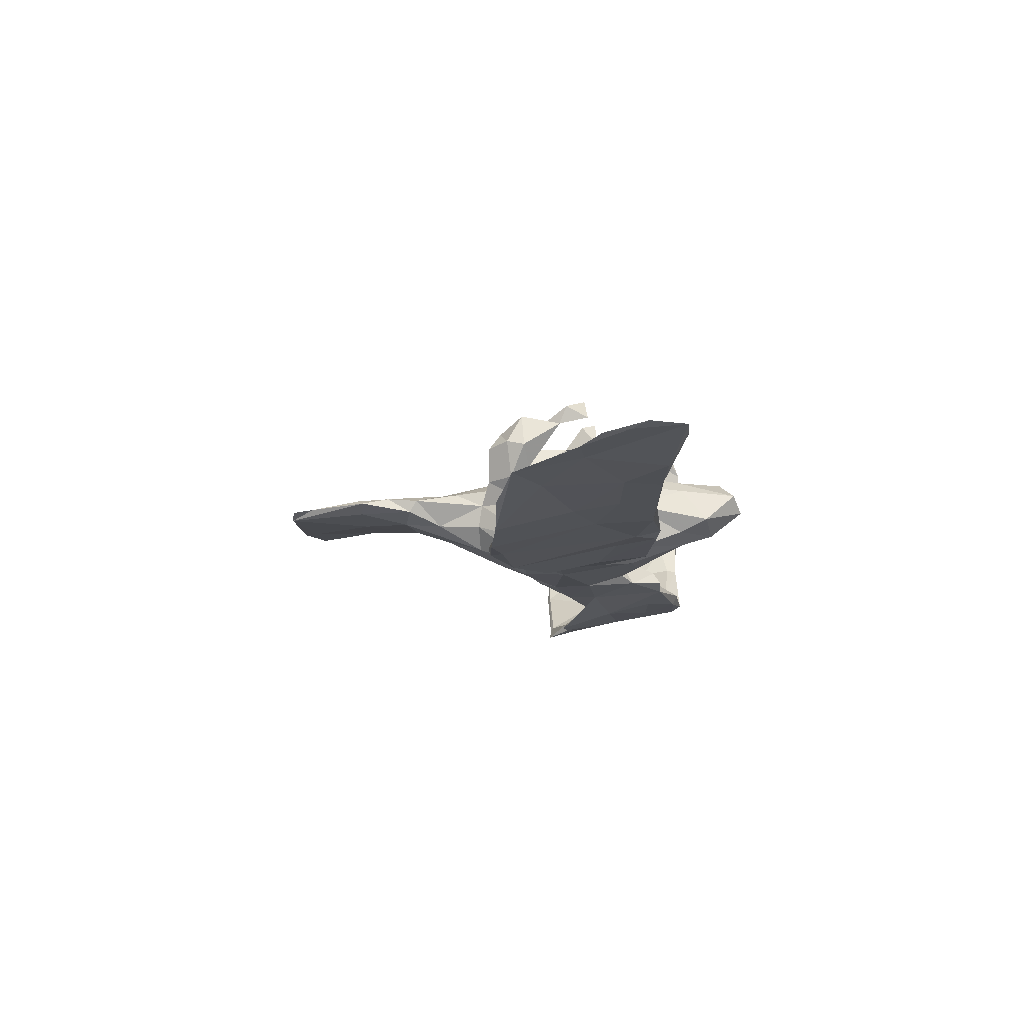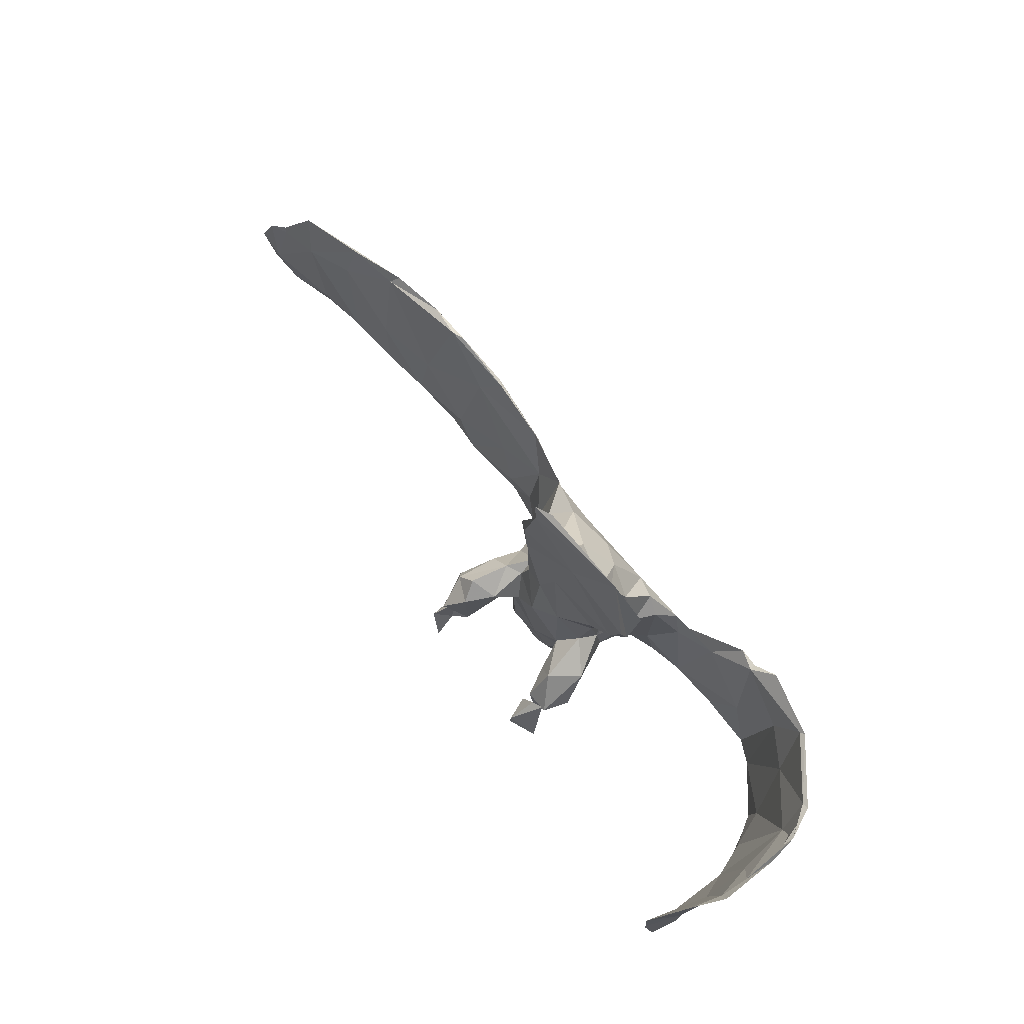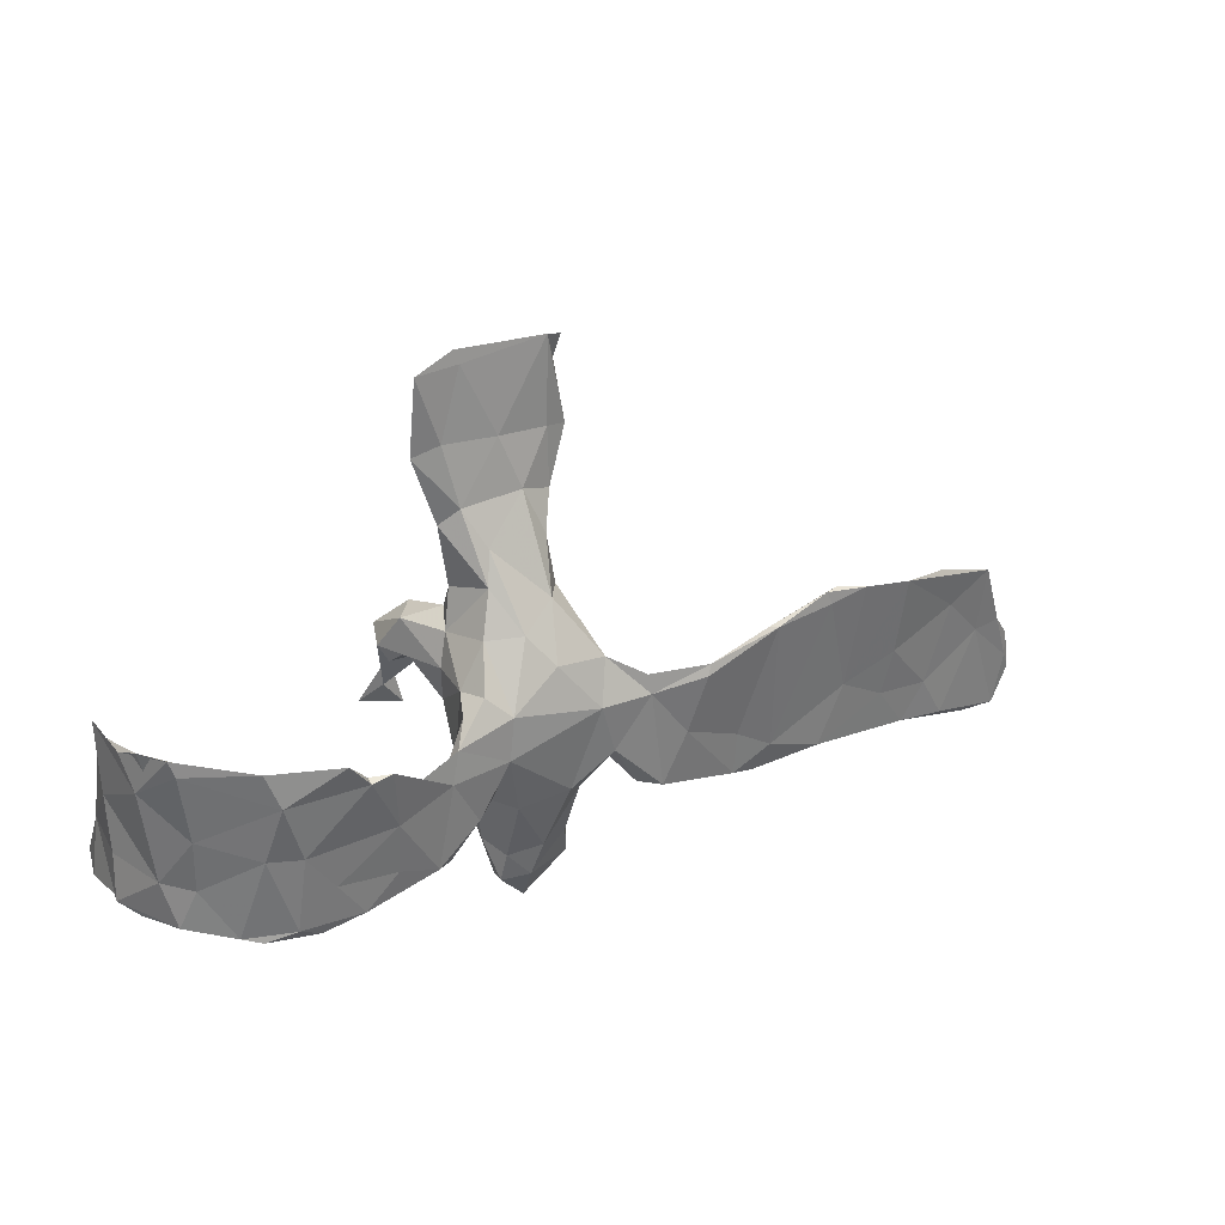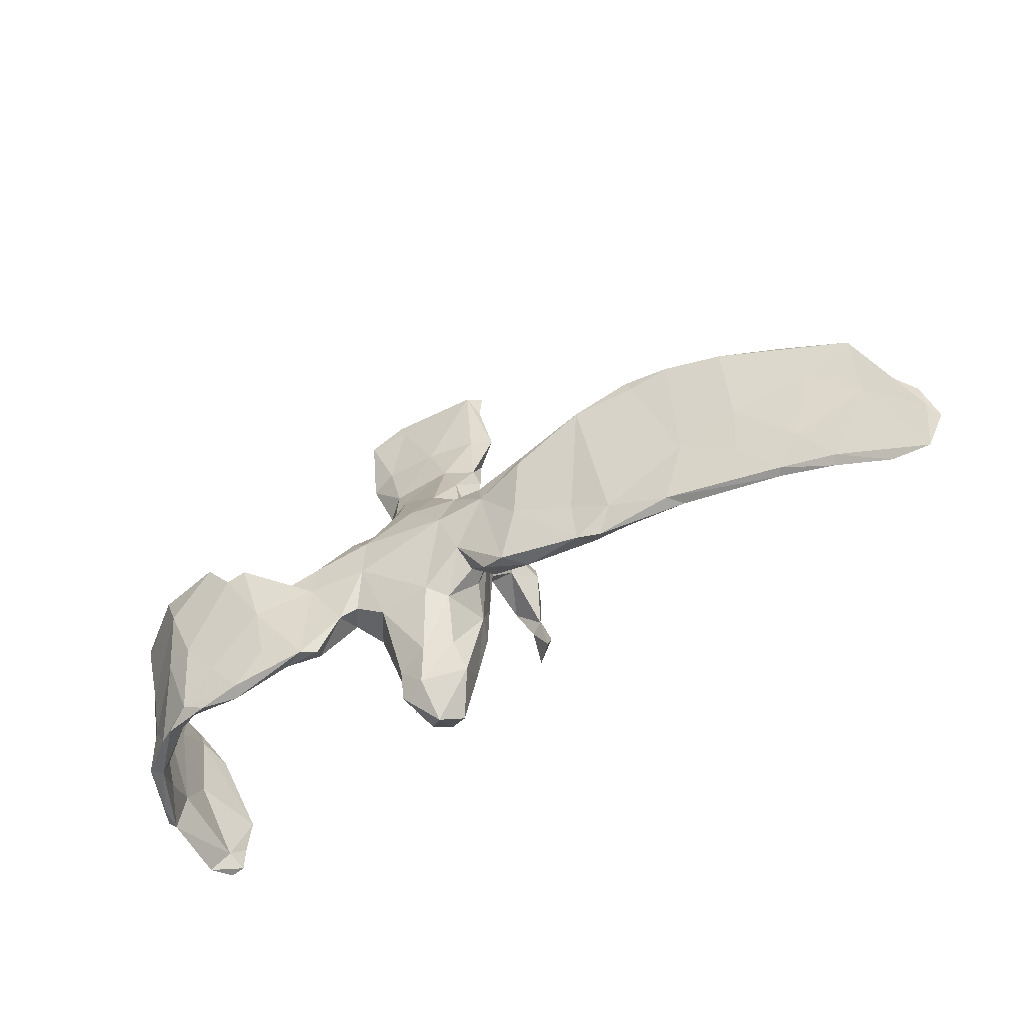
<metadata>
{"format":"obj","ext":"obj","renderer":"f3d","projection":"perspective","resolution":1024,"background":"white","views":[{"elev":-5.6,"azim":-86.0,"up":"+Z"},{"elev":80.0,"azim":55.5,"up":"+Y"},{"elev":22.5,"azim":153.7,"up":"+Y"},{"elev":-53.1,"azim":-145.6,"up":"+Y"}]}
</metadata>
<code>
v 0.5079 -0.1914 -0.04428
v 0.1881 -0.0506 0.1885
v 0.5776 0.03594 0.04131
v -0.03501 0.3195 0.05197
v 0.5103 -0.208 -0.04825
v 0.5826 -0.2009 0.04974
v 0.5657 -0.01566 0.02899
v 0.1162 0.05321 -0.09243
v -0.05137 0.02079 0.06675
v -0.8163 -0.1253 0.06466
v 0.1334 -0.09162 -0.04239
v 0.4378 -0.08608 -0.1428
v 0.1134 0.1655 0.02845
v -0.3174 -0.1696 -0.0338
v 0.1698 0.03625 0.1108
v 0.3443 -0.1445 -0.1391
v -0.3208 0.07128 -0.09305
v 0.5823 -0.05551 0.07253
v 0.159 0.0613 0.07234
v 0.5752 -0.1264 0.1553
v 0.1726 0.07658 0.159
v -0.3573 -0.1597 -0.01661
v -0.04791 0.3724 0.04705
v -0.09234 0.03919 -0.03487
v 0.1124 0.1305 0.05058
v 0.3453 -0.1106 -0.1253
v -0.6396 0.008801 0.005138
v 0.3952 -0.1961 -0.1102
v 0.3126 -0.207 -0.1072
v 0.1692 -0.1732 -0.08999
v 0.2309 -0.1668 -0.0884
v -0.07537 -0.08881 -0.005106
v 0.259 -0.07504 -0.1439
v 0.3966 -0.1985 -0.1346
v -0.02775 -0.2109 0.06385
v -0.01847 -0.1199 -0.06552
v -0.6724 -0.158 0.04356
v 0.01408 -0.3183 0.02615
v 0.56 -0.2104 0.01506
v -0.7382 -0.05801 0.03491
v 0.4358 0.04239 -0.1657
v -0.03042 0.3675 0.02512
v 0.541 0.05844 -0.1025
v -0.02912 0.1548 0.001297
v 0.584 -0.2169 0.1621
v 0.567 0.05495 -0.05509
v 0.5762 -0.1991 0.207
v -0.1666 -0.02454 -0.068
v -0.4142 0.08335 -0.07746
v 0.162 -0.01901 0.1581
v -0.7802 -0.06367 0.04736
v 0.1288 -0.05638 0.1695
v -0.5901 -0.1372 0.02845
v 0.1473 -0.05122 0.2089
v -0.5439 -0.1053 -0.01109
v -0.4297 -0.1571 -0.02707
v -0.3094 0.07348 -0.08848
v -0.4346 -0.1356 -0.000588
v 0.1462 -0.0272 0.2051
v -0.439 -0.05633 -0.02204
v -0.005086 0.1533 -0.03934
v 0.07946 0.02137 -0.1018
v -0.03958 -0.1285 0.07236
v -0.8028 -0.2052 0.07249
v -0.02745 0.4948 0.01429
v -0.2035 -0.124 -0.03457
v 0.000331 0.09766 0.08981
v -0.06693 0.00638 0.1832
v -0.6395 0.07515 -0.01749
v -0.05947 0.07512 0.1972
v 0.1649 -0.001391 -0.1167
v -0.3394 -0.1156 -0.02073
v 0.5497 -0.006238 -0.05651
v -0.04407 -0.1321 -0.03903
v 0.5667 -0.1733 0.1828
v -0.1135 -0.06592 -0.02946
v -0.03987 -0.03693 0.2253
v -0.05535 0.001645 -0.08757
v -0.04275 0.4574 0.03223
v 0.1014 0.4747 0.00069
v -0.0263 0.04207 0.1731
v 0.007215 -0.2142 -0.03053
v -0.1323 0.004906 -0.08227
v 0.09707 -0.1427 0.03579
v 0.4045 -0.03549 -0.1484
v -0.296 -0.1536 -0.01677
v 0.191 -0.1729 -0.1053
v 0.1635 0.1101 0.08073
v -0.02126 0.07089 0.1088
v 0.5667 0.006078 0.139
v -0.4051 0.1029 -0.07885
v -0.06818 -0.005875 0.2144
v 0.1856 -0.04236 -0.1084
v 0.01276 0.292 0.009518
v 0.58 -0.1346 0.05826
v -0.03456 -0.2085 -0.011
v 0.5304 0.05356 -0.1012
v 0.2447 -0.03507 -0.1345
v 0.05485 -0.1434 0.08553
v -0.6783 -0.1791 0.02999
v -0.02556 0.135 0.06716
v 0.1366 0.06224 0.1623
v 0.3384 0.04419 -0.1881
v 0.1003 -0.124 -0.01488
v 0.1141 0.06925 0.1221
v -0.08177 -0.07263 -0.07235
v -0.0636 0.3626 0.04153
v -0.01114 -0.123 0.09213
v 0.1227 0.1051 0.02196
v 0.08147 0.1774 -0.03062
v 0.08486 -0.04165 -0.09944
v -0.7846 -0.05316 0.04473
v -0.05965 0.1336 0.1388
v -0.2821 -0.1634 -0.04321
v 0.1681 0.3552 0.01206
v 0.06064 -0.1305 -0.06879
v 0.04625 0.369 0.009745
v 0.53 -0.1998 -0.05826
v 0.1309 0.2565 0.01896
v -0.2449 -0.06139 -0.04734
v 0.06126 -0.2704 -0.004555
v 0.2743 0.01474 -0.1718
v -0.6701 -0.1882 0.04022
v 0.1479 0.3278 0.02873
v 0.1047 -0.1021 -0.08004
v 0.1729 -0.04912 -0.1166
v -0.04014 0.1149 0.1666
v 0.1585 -0.09579 -0.06856
v 0.1318 0.05458 0.01882
v 0.4373 -0.2147 -0.1166
v -0.01738 0.2266 0.003446
v -0.07485 -0.0441 0.1919
v 0.3068 0.01299 -0.1639
v -0.1221 -0.1346 -0.05657
v 0.1329 0.04881 -0.04897
v 0.07329 0.2261 -0.01538
v 0.4209 -0.003055 -0.1719
v -0.7882 -0.1697 0.07267
v 0.04677 -0.2896 0.05379
v -0.08912 0.06915 0.1437
v 0.3903 -0.08712 -0.1548
v 0.09396 0.01524 0.074
v -0.5574 0.08324 -0.05184
v 0.5103 -0.1407 -0.07886
v 0.5599 -0.1481 0.05841
v -0.7181 -0.03808 0.03313
v 0.1176 0.2791 0.03863
v -0.1894 -0.1521 -0.03415
v 0.1273 -0.1218 -0.09278
v 0.5104 -0.1419 -0.05281
v -0.08582 -0.09287 -0.03762
v -0.08109 0.1 0.1502
v 0.04813 0.4041 0.0282
v -0.1268 0.0346 -0.08036
v 0.1098 0.4949 -0.000288
v 0.1633 0.01187 0.1551
v 0.5783 0.03943 -0.009123
v 0.06916 0.1863 0.06495
v -0.0413 -0.05123 0.0743
v -0.05176 0.4895 0.02661
v 0.1475 0.004424 0.1623
v -0.02065 0.118 0.1232
v -0.04549 -0.2547 0.01138
v 0.4336 -0.187 -0.09431
v -0.03627 0.2678 0.04852
v -0.05592 0.04148 0.1795
v -0.01586 0.1977 0.06011
v -0.74 0.04533 0.0141
v -0.2811 -0.09759 -0.0543
v 0.07692 -0.1079 0.08066
v 0.02022 -0.2648 -0.01502
v 0.3014 -0.1993 -0.1244
v 0.1043 0.2805 0.002009
v -0.2115 0.02069 -0.09539
v 0.1234 0.05054 0.08783
v 0.4681 -0.04122 -0.1154
v 0.05731 -0.2262 -0.01838
v -0.03107 0.149 0.03885
v 0.02813 -0.2811 0.07774
v -0.5656 0.06876 -0.03711
v 0.001356 -0.06218 0.09695
v -0.5969 -0.1695 0.01123
v 0.5776 0.02131 0.08858
v -0.465 -0.06609 -0.03472
v 0.1445 0.02756 -0.08545
v -0.04876 0.135 0.08003
v 0.2547 -0.1509 -0.1253
v 0.5846 0.04443 0.08713
v -0.06224 0.06199 0.1057
v 0.5474 -0.1389 -0.03851
v -0.0145 0.01979 0.08986
v -0.5557 -0.0352 -0.02423
v 0.3628 -0.2137 -0.1257
v -0.7467 -0.2054 0.06527
v 0.3078 -0.1814 -0.102
v -0.8298 -0.1503 0.07431
v -0.2162 0.03717 -0.09273
v 0.03331 0.3022 0.04709
v -0.1598 -0.1452 -0.06365
v 0.4426 0.0481 -0.1698
v -0.3404 -0.1294 -0.04479
v 0.5601 -0.1865 0.2131
v -0.06942 0.06698 -0.06723
v 0.08527 -0.1426 0.07098
v 0.02927 0.1315 0.08419
v -0.06564 0.06259 0.04054
v 0.1049 -0.06977 0.05408
v 0.5152 -0.06328 -0.09467
v 0.07955 -0.2101 0.01739
v 0.1615 0.3861 0.01971
v -0.01133 -0.3046 0.0555
v -0.8122 -0.0857 0.06012
v -0.03418 0.2803 0.02878
v -0.08135 -0.04154 0.006558
v 0.1318 -0.05484 -0.02588
v 0.305 0.007555 -0.1745
v 0.1779 -0.1603 -0.07168
v 0.5722 -0.08264 0.103
v 0.128 0.37 0.004691
v -0.6689 0.006674 0.002745
v -0.0753 0.09308 0.08691
v -0.6336 -0.1138 0.01098
v 0.5331 0.0363 -0.1072
v 0.5724 -0.2085 0.05764
v 0.04893 -0.008131 0.09139
v 0.5379 -0.1772 0.001171
v -0.05641 -0.1214 0.03638
v -0.5367 -0.07429 0.000726
v 0.1259 0.00452 0.02892
v 0.01684 0.224 0.06187
v -0.5923 -0.1739 0.02245
v 0.133 0.1154 0.1244
v -0.5099 -0.149 0.01338
v 0.4647 -0.2088 -0.1028
v 0.5483 -0.09482 0.2087
v 0.04572 0.1167 -0.06582
v -0.1214 -0.1194 -0.02555
v -0.1908 -0.0657 -0.0757
v 0.007196 0.0724 -0.08207
v -0.3388 0.02759 -0.0639
v 0.1661 0.4676 -0.006437
v 0.5582 -0.1468 0.2118
v -0.4248 0.1047 -0.06966
v 0.09905 0.1141 -0.05091
v -0.04757 -0.002384 0.1914
v 0.0915 0.0853 0.07902
v -0.004754 -0.2042 0.08058
v -0.1541 -0.1004 -0.04015
v -0.4476 -0.163 -0.006635
v 0.1831 0.05888 0.1197
v 0.5673 -0.008718 -0.03704
v -0.4733 0.09623 -0.07129
f 223 208 137
f 71 62 8
f 239 62 78
f 203 83 154
f 137 208 12
f 62 71 111
f 248 76 48
f 176 97 41
f 185 71 8
f 185 8 135
f 244 135 8
f 244 8 62
f 244 62 236
f 236 62 239
f 61 239 203
f 239 78 203
f 24 203 154
f 146 69 168
f 78 83 203
f 76 24 154
f 76 154 48
f 208 144 12
f 128 93 185
f 128 185 215
f 32 214 76
f 214 24 76
f 154 197 48
f 98 126 71
f 122 126 98
f 133 122 98
f 133 216 122
f 103 137 216
f 85 41 133
f 252 143 180
f 91 49 252
f 133 103 216
f 133 41 103
f 200 137 103
f 98 71 93
f 126 122 33
f 216 33 122
f 26 133 98
f 137 141 216
f 85 133 26
f 176 41 85
f 93 71 185
f 60 243 180
f 240 197 57
f 233 58 228
f 184 56 55
f 22 72 58
f 72 60 58
f 184 201 56
f 22 86 72
f 148 66 86
f 169 238 114
f 238 199 114
f 199 148 114
f 199 134 148
f 36 116 82
f 87 30 149
f 31 128 217
f 30 31 217
f 87 31 30
f 29 31 87
f 29 195 31
f 187 172 87
f 16 172 187
f 29 28 195
f 34 172 16
f 234 34 12
f 234 130 34
f 222 40 220
f 192 222 220
f 192 55 222
f 192 184 55
f 58 60 228
f 169 114 201
f 86 120 72
f 66 120 86
f 134 237 148
f 130 164 28
f 82 74 36
f 53 37 231
f 11 128 215
f 146 168 51
f 51 168 112
f 168 40 112
f 51 112 212
f 150 176 164
f 128 11 217
f 149 30 217
f 149 217 11
f 149 11 125
f 125 11 104
f 125 104 116
f 151 74 32
f 32 76 151
f 151 76 237
f 237 76 248
f 228 27 53
f 53 27 146
f 138 51 212
f 190 118 144
f 118 234 144
f 1 150 164
f 5 1 164
f 12 144 234
f 74 227 32
f 134 151 237
f 237 248 148
f 53 146 37
f 138 146 51
f 196 138 212
f 118 5 234
f 234 5 130
f 130 5 164
f 104 209 177
f 116 104 177
f 116 177 82
f 82 96 74
f 74 96 227
f 96 163 227
f 37 146 138
f 248 48 66
f 148 248 66
f 134 199 106
f 106 151 134
f 36 74 106
f 116 36 111
f 126 87 149
f 31 93 128
f 33 187 87
f 195 26 31
f 33 16 187
f 28 26 195
f 141 34 16
f 164 85 28
f 141 12 34
f 66 48 120
f 78 36 106
f 111 125 116
f 33 87 126
f 228 60 180
f 97 200 41
f 97 43 200
f 182 123 100
f 231 37 123
f 222 182 100
f 231 123 182
f 231 233 53
f 56 231 182
f 55 56 182
f 231 249 233
f 56 249 231
f 249 58 233
f 22 58 249
f 14 249 56
f 14 22 249
f 14 86 22
f 114 86 14
f 114 148 86
f 172 193 29
f 193 28 29
f 34 193 172
f 34 130 193
f 130 28 193
f 222 100 40
f 55 182 222
f 53 233 228
f 201 14 56
f 114 14 201
f 172 29 87
f 79 107 23
f 42 107 65
f 153 79 23
f 42 65 117
f 80 117 65
f 80 219 117
f 210 155 153
f 219 80 241
f 241 115 219
f 160 65 79
f 155 160 79
f 150 73 176
f 11 215 104
f 121 139 38
f 131 61 44
f 135 244 109
f 73 97 176
f 135 109 129
f 223 251 208
f 215 185 135
f 215 135 229
f 214 206 24
f 251 190 208
f 190 144 208
f 226 73 150
f 32 227 214
f 226 150 1
f 226 1 5
f 104 215 84
f 104 84 209
f 6 118 190
f 118 6 39
f 39 224 5
f 118 39 5
f 5 224 226
f 35 227 163
f 121 209 139
f 209 84 139
f 139 84 99
f 139 99 179
f 179 247 211
f 211 247 35
f 211 35 163
f 38 139 179
f 38 179 211
f 94 173 136
f 94 131 213
f 119 13 110
f 173 119 110
f 173 110 136
f 94 136 61
f 94 61 131
f 131 44 178
f 153 155 79
f 242 235 75
f 242 20 235
f 20 90 235
f 235 90 183
f 47 20 242
f 41 200 103
f 157 251 43
f 44 203 24
f 44 61 203
f 110 244 236
f 162 127 81
f 157 43 46
f 136 236 61
f 136 110 236
f 38 211 163
f 171 38 163
f 171 121 38
f 138 196 64
f 194 37 138
f 123 37 194
f 96 171 163
f 82 171 96
f 177 171 82
f 177 121 171
f 40 64 10
f 209 121 177
f 236 239 61
f 155 80 65
f 223 137 200
f 155 241 80
f 213 131 165
f 131 178 165
f 115 124 119
f 219 115 173
f 124 210 153
f 147 124 198
f 219 173 117
f 198 124 153
f 173 94 117
f 198 153 4
f 117 94 42
f 4 153 23
f 42 213 107
f 4 23 107
f 119 124 147
f 115 119 173
f 158 147 198
f 42 94 213
f 213 165 4
f 213 4 107
f 119 147 13
f 158 198 230
f 198 4 230
f 230 4 165
f 167 230 165
f 178 167 165
f 13 147 158
f 205 158 230
f 205 230 167
f 25 88 109
f 25 13 158
f 246 25 158
f 246 158 205
f 67 205 101
f 101 205 167
f 101 167 178
f 67 101 162
f 162 101 186
f 3 157 46
f 88 250 129
f 129 250 19
f 232 25 246
f 175 105 246
f 105 232 246
f 246 205 67
f 67 162 89
f 113 186 152
f 186 221 152
f 152 221 140
f 221 189 140
f 250 15 19
f 15 175 19
f 229 19 175
f 229 175 142
f 142 175 246
f 142 246 225
f 225 246 67
f 225 67 191
f 191 67 89
f 9 89 189
f 9 189 221
f 179 99 247
f 35 247 63
f 247 108 63
f 247 99 108
f 99 84 204
f 224 145 226
f 95 6 190
f 63 159 227
f 99 170 108
f 204 170 99
f 204 207 170
f 204 84 207
f 227 159 214
f 159 181 191
f 108 159 63
f 108 181 159
f 170 181 108
f 170 207 142
f 84 215 207
f 73 226 145
f 18 190 251
f 18 95 190
f 159 9 206
f 214 159 206
f 159 191 9
f 207 229 142
f 7 73 145
f 191 89 9
f 129 19 229
f 135 129 229
f 206 9 221
f 186 206 221
f 88 129 109
f 178 24 206
f 178 206 186
f 101 178 186
f 25 109 13
f 109 110 13
f 109 244 110
f 35 63 227
f 215 229 207
f 178 44 24
f 72 240 60
f 169 201 17
f 120 240 72
f 83 199 238
f 83 106 199
f 78 106 83
f 111 36 78
f 149 125 111
f 126 149 111
f 31 98 93
f 26 98 31
f 141 16 33
f 216 141 33
f 28 85 26
f 137 12 141
f 164 176 85
f 220 143 192
f 180 69 27
f 228 180 27
f 184 192 143
f 184 143 252
f 49 184 252
f 49 201 184
f 17 201 49
f 174 169 17
f 174 238 169
f 48 197 240
f 120 48 240
f 240 243 60
f 83 238 174
f 62 111 78
f 126 111 71
f 70 152 140
f 140 68 70
f 189 68 140
f 166 70 68
f 166 81 70
f 162 81 89
f 21 156 250
f 127 113 152
f 162 113 127
f 102 232 105
f 250 88 21
f 251 157 188
f 162 186 113
f 21 88 232
f 232 88 25
f 74 151 106
f 15 250 175
f 161 156 102
f 18 188 90
f 250 156 50
f 250 50 175
f 175 50 161
f 50 52 161
f 175 161 105
f 161 102 105
f 89 81 189
f 245 81 166
f 189 81 68
f 245 166 92
f 81 245 68
f 92 166 68
f 7 218 183
f 251 223 43
f 2 50 156
f 50 2 52
f 2 54 52
f 77 132 245
f 68 245 132
f 92 68 132
f 95 18 20
f 6 95 20
f 218 145 75
f 218 7 145
f 225 191 181
f 251 188 18
f 107 79 65
f 210 115 155
f 39 6 224
f 170 225 181
f 170 142 225
f 100 123 194
f 77 92 132
f 77 245 92
f 52 54 59
f 2 59 54
f 156 161 59
f 2 156 59
f 18 90 20
f 81 127 70
f 188 183 90
f 21 232 102
f 224 75 145
f 224 45 75
f 224 20 45
f 20 47 45
f 161 52 59
f 127 152 70
f 156 21 102
f 6 20 224
f 100 194 64
f 69 180 143
f 57 91 243
f 45 202 75
f 43 223 200
f 202 242 75
f 243 252 180
f 194 138 64
f 27 69 146
f 45 47 202
f 197 17 57
f 47 242 202
f 240 57 243
f 154 83 197
f 83 174 197
f 155 65 160
f 115 210 124
f 112 40 10
f 243 91 252
f 212 10 196
f 100 64 40
f 69 143 168
f 112 10 212
f 64 196 10
f 220 40 168
f 3 7 183
f 157 183 188
f 73 46 97
f 3 73 7
f 97 46 43
f 183 157 3
f 235 218 75
f 235 183 218
f 17 91 57
f 91 17 49
f 3 46 73
f 155 115 241
f 17 197 174
f 143 220 168

</code>
